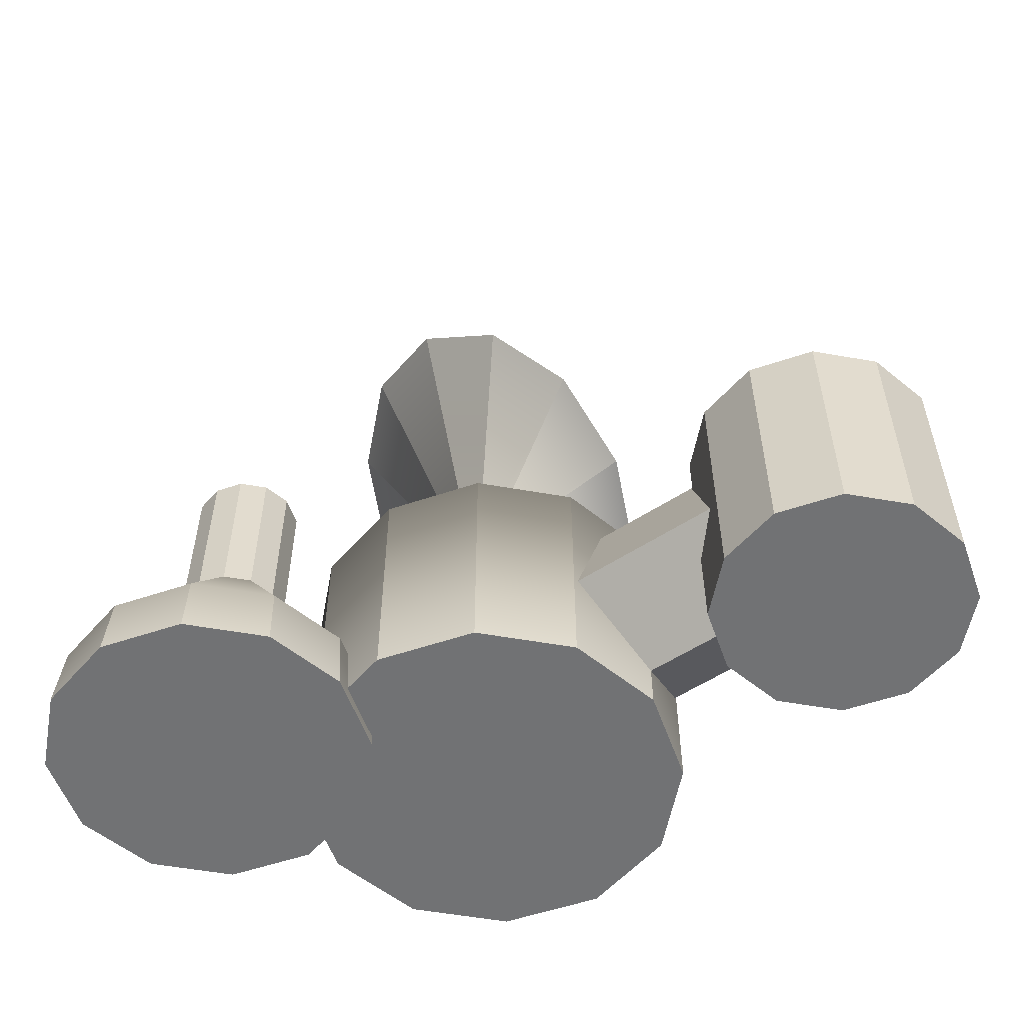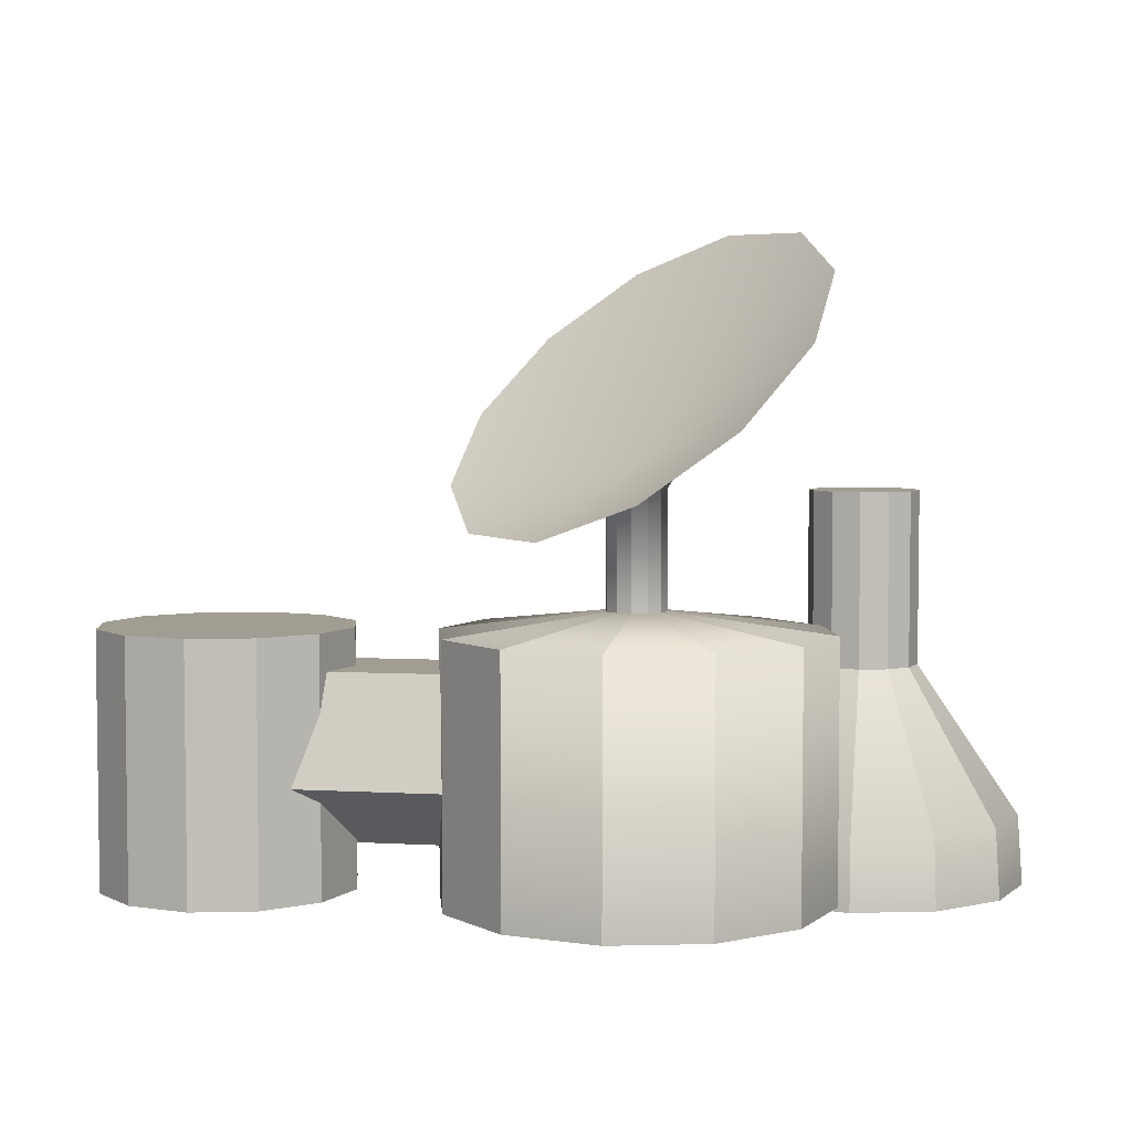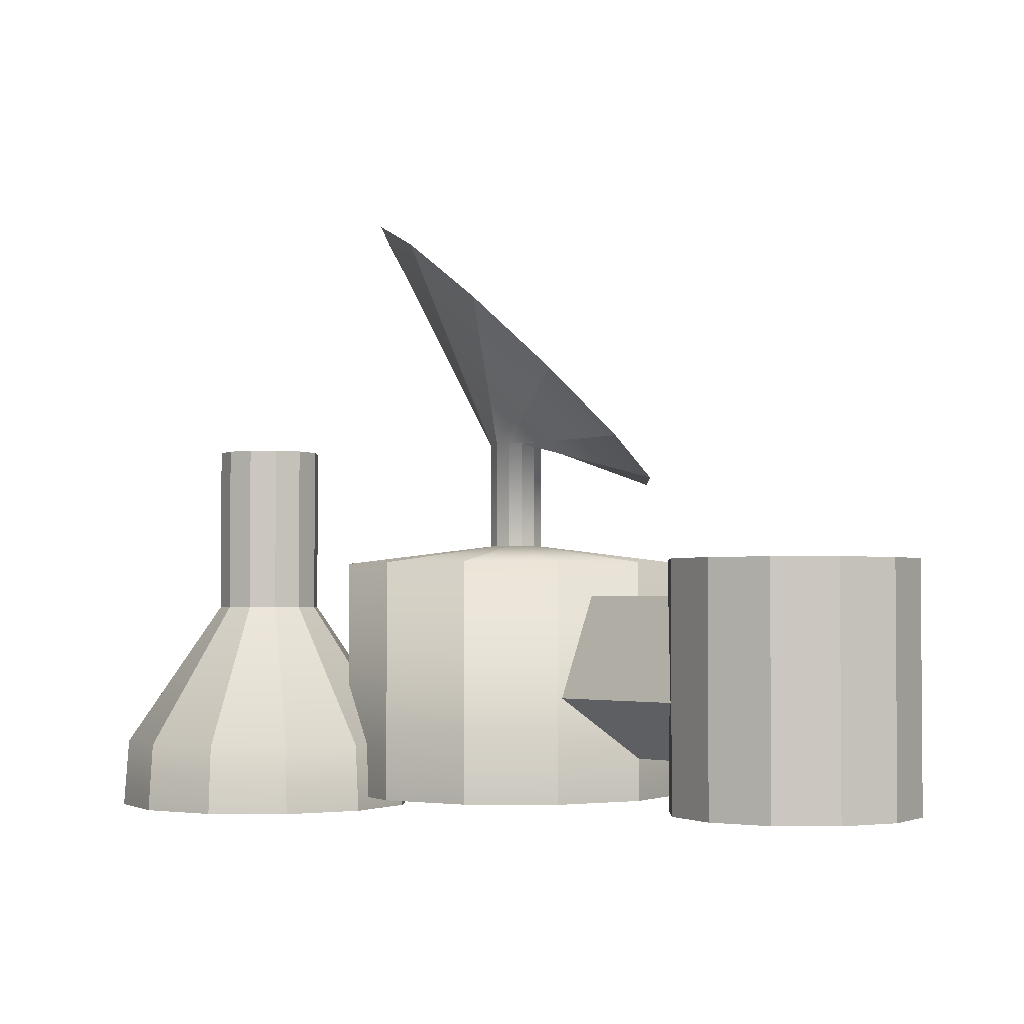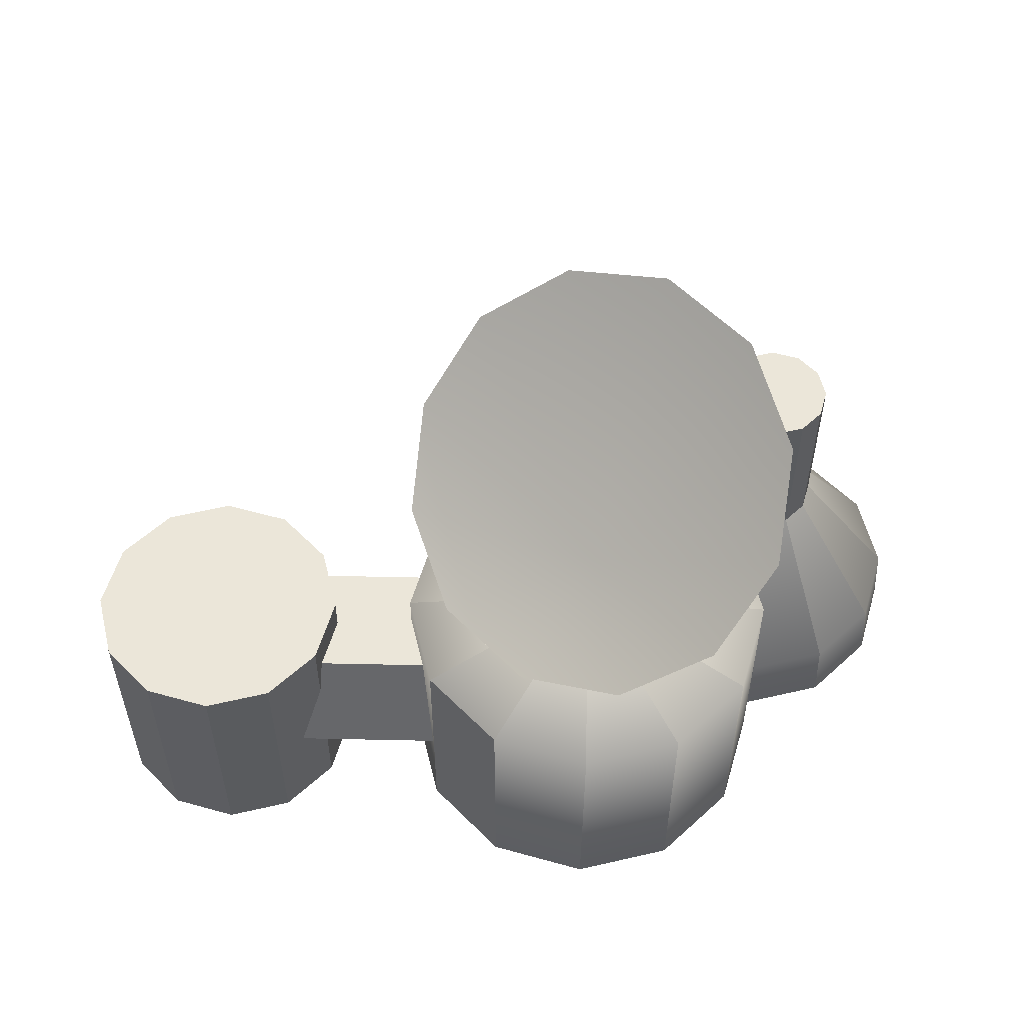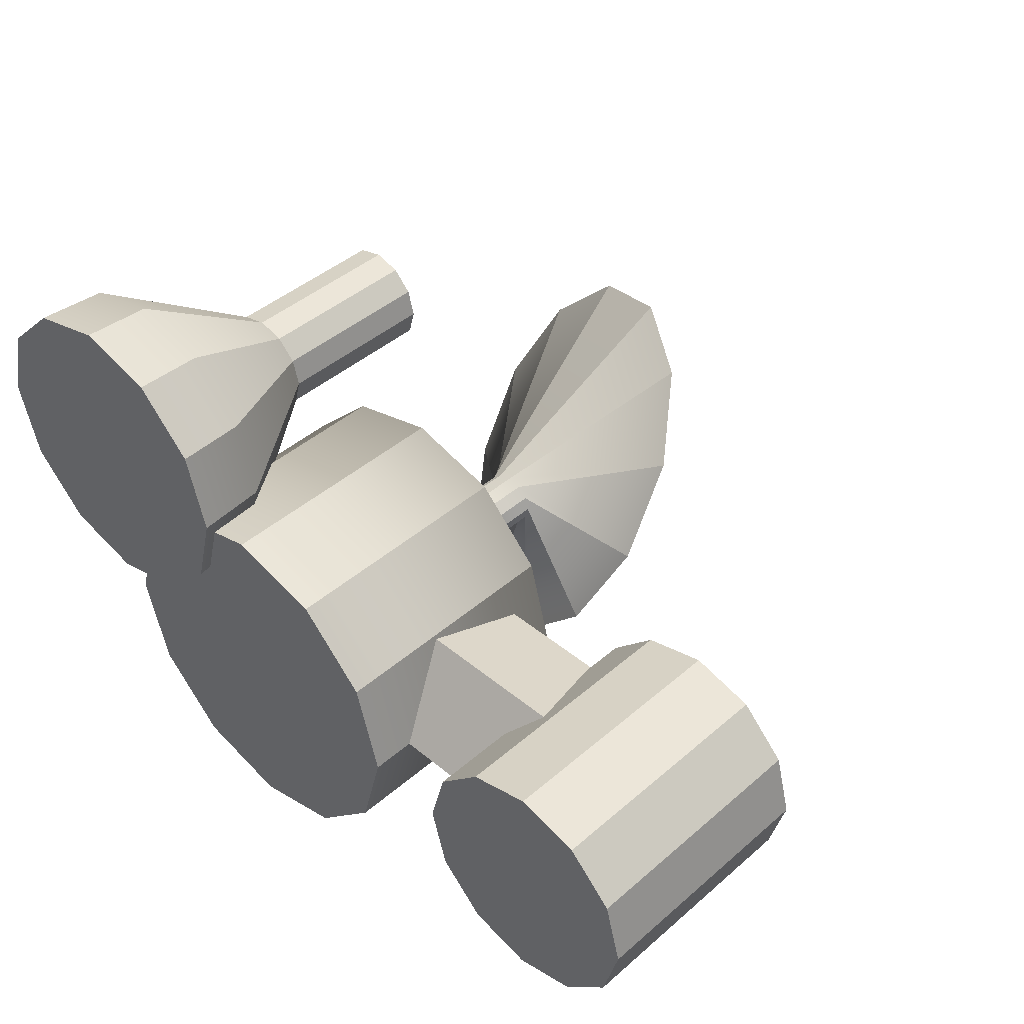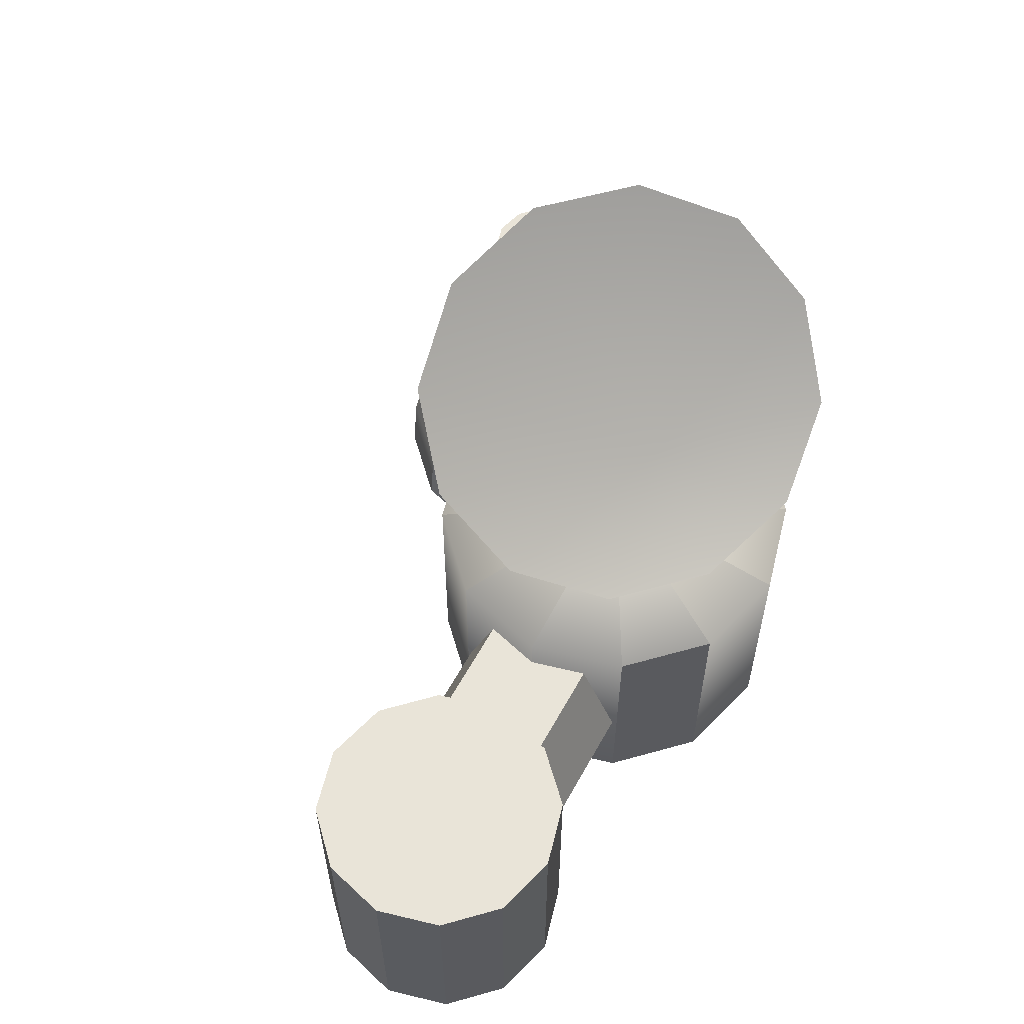
<metadata>
{"format":"obj","ext":"obj","renderer":"f3d","projection":"perspective","resolution":1024,"background":"white","views":[{"elev":-55.5,"azim":34.5,"up":"+Y"},{"elev":4.6,"azim":-169.5,"up":"+Y"},{"elev":-2.5,"azim":46.8,"up":"+Y"},{"elev":55.8,"azim":-178.7,"up":"+Y"},{"elev":43.0,"azim":44.3,"up":"+Z"},{"elev":59.8,"azim":118.9,"up":"+Y"}]}
</metadata>
<code>
g default
v 0.5861 0.4357 -0.3566
v 0.5861 0.855 -0.2204
v 0.5861 0.855 0.2204
v 0.5861 0.4357 0.3566
v 0.5861 0.1766 0
v 1.336 0.4357 -0.3566
v 1.336 0.855 -0.2204
v 1.336 0.855 0.2204
v 1.336 0.4357 0.3566
v 1.336 0.1766 0
v 0.5861 0.5516 0
v 1.336 0.5516 0
v 0.6495 0 -0.375
v 0.375 0 -0.6495
v 0 0 -0.75
v -0.375 0 -0.6495
v -0.6495 0 -0.375
v -0.75 0 0
v -0.6495 0 0.375
v -0.375 0 0.6495
v 0 0 0.75
v 0.375 0 0.6495
v 0.6495 0 0.375
v 0.75 0 0
v 0.6495 1 -0.375
v 0.375 1 -0.6495
v 0 1 -0.75
v -0.375 1 -0.6495
v -0.6495 1 -0.375
v -0.75 1 0
v -0.6495 1 0.375
v -0.375 1 0.6495
v 0 1 0.75
v 0.375 1 0.6495
v 0.6495 1 0.375
v 0.75 1 0
v 0 0 0
v 0.1006 1.08 -0.05809
v 0.05809 1.08 -0.1006
v 0 1.08 -0.1162
v -0.05809 1.08 -0.1006
v -0.1006 1.08 -0.05809
v -0.1162 1.08 0
v -0.1006 1.08 0.05809
v -0.05809 1.08 0.1006
v 0 1.08 0.1162
v 0.05809 1.08 0.1006
v 0.1006 1.08 0.05809
v 0.1162 1.08 0
v 0.1006 1.532 -0.05809
v 0.05809 1.532 -0.1006
v 0 1.532 -0.1162
v -0.05809 1.532 -0.1006
v -0.1006 1.532 -0.05809
v -0.1162 1.532 0
v -0.1006 1.532 0.05809
v -0.05809 1.532 0.1006
v 0 1.532 0.1162
v 0.05809 1.532 0.1006
v 0.1006 1.532 0.05809
v 0.1162 1.532 0
v 0.268 1.366 -0.5628
v -0.1114 1.507 -0.7165
v 0 1.622 -0.1658
v -0.4609 1.76 -0.6783
v -0.6869 2.056 -0.4584
v -0.7289 2.317 -0.1156
v -0.5755 2.473 0.2582
v -0.268 2.481 0.5627
v 0.1114 2.34 0.7165
v 0.4609 2.088 0.6783
v 0.6869 1.791 0.4584
v 0.7289 1.53 0.1156
v 0.5755 1.374 -0.2582
v 2 0 -0.269
v 1.817 0 -0.452
v 1.567 0 -0.519
v 1.317 0 -0.452
v 1.134 0 -0.269
v 1.067 0 -0.019
v 1.134 0 0.231
v 1.317 0 0.414
v 1.567 0 0.481
v 1.817 0 0.414
v 2 0 0.231
v 2.067 0 -0.019
v 2 1 -0.269
v 1.817 1 -0.452
v 1.567 1 -0.519
v 1.317 1 -0.452
v 1.134 1 -0.269
v 1.067 1 -0.019
v 1.134 1 0.231
v 1.317 1 0.414
v 1.567 1 0.481
v 1.817 1 0.414
v 2 1 0.231
v 2.067 1 -0.019
v 1.567 0 -0.019
v 1.567 1 -0.019
v -0.2352 -0.05225 0.4611
v -0.4669 -0.05225 0.2293
v -0.7835 -0.05225 0.1445
v -1.1 -0.05225 0.2293
v -1.332 -0.05225 0.4611
v -1.417 -0.05225 0.7777
v -1.332 -0.05225 1.094
v -1.1 -0.05225 1.326
v -0.7835 -0.05225 1.411
v -0.4669 -0.05225 1.326
v -0.2352 -0.05225 1.094
v -0.1503 -0.05225 0.7777
v -0.2522 0.2246 0.4709
v -0.4768 0.2246 0.2463
v -0.7835 0.2246 0.1641
v -1.09 0.2246 0.2463
v -1.315 0.2246 0.4709
v -1.397 0.2246 0.7777
v -1.315 0.2246 1.084
v -1.09 0.2246 1.309
v -0.7835 0.2246 1.391
v -0.4768 0.2246 1.309
v -0.2522 0.2246 1.084
v -0.17 0.2246 0.7777
v -0.7835 -0.05225 0.7777
v -0.5964 0.8106 0.6696
v -0.6755 0.8106 0.5905
v -0.7835 0.8106 0.5616
v -0.8916 0.8106 0.5905
v -0.9707 0.8106 0.6696
v -0.9996 0.8106 0.7777
v -0.9707 0.8106 0.8857
v -0.8916 0.8106 0.9648
v -0.7835 0.8106 0.9937
v -0.6755 0.8106 0.9648
v -0.5964 0.8106 0.8857
v -0.5675 0.8106 0.7777
v -0.5964 1.497 0.6696
v -0.6755 1.497 0.5905
v -0.7835 1.497 0.7777
v -0.7835 1.497 0.5616
v -0.8916 1.497 0.5905
v -0.9707 1.497 0.6696
v -0.9996 1.497 0.7777
v -0.9707 1.497 0.8857
v -0.8916 1.497 0.9648
v -0.7835 1.497 0.9937
v -0.6755 1.497 0.9648
v -0.5964 1.497 0.8857
v -0.5675 1.497 0.7777
g polySurface39
f 1 2 7 6
f 2 3 8 7
f 3 4 9 8
f 4 5 10 9
f 5 1 6 10
f 2 1 11
f 3 2 11
f 4 3 11
f 5 4 11
f 1 5 11
f 6 7 12
f 7 8 12
f 8 9 12
f 9 10 12
f 10 6 12
f 13 14 26 25
f 14 15 27 26
f 15 16 28 27
f 16 17 29 28
f 17 18 30 29
f 18 19 31 30
f 19 20 32 31
f 20 21 33 32
f 21 22 34 33
f 22 23 35 34
f 23 24 36 35
f 24 13 25 36
f 14 13 37
f 15 14 37
f 16 15 37
f 17 16 37
f 18 17 37
f 19 18 37
f 20 19 37
f 21 20 37
f 22 21 37
f 23 22 37
f 24 23 37
f 13 24 37
f 62 63 64
f 63 65 64
f 65 66 64
f 66 67 64
f 67 68 64
f 68 69 64
f 69 70 64
f 70 71 64
f 71 72 64
f 72 73 64
f 73 74 64
f 74 62 64
f 25 26 39 38
f 26 27 40 39
f 27 28 41 40
f 28 29 42 41
f 29 30 43 42
f 30 31 44 43
f 31 32 45 44
f 32 33 46 45
f 33 34 47 46
f 34 35 48 47
f 35 36 49 48
f 36 25 38 49
f 38 39 51 50
f 39 40 52 51
f 40 41 53 52
f 41 42 54 53
f 42 43 55 54
f 43 44 56 55
f 44 45 57 56
f 45 46 58 57
f 46 47 59 58
f 47 48 60 59
f 48 49 61 60
f 49 38 50 61
f 50 51 63 62
f 51 52 65 63
f 52 53 66 65
f 53 54 67 66
f 54 55 68 67
f 55 56 69 68
f 56 57 70 69
f 57 58 71 70
f 58 59 72 71
f 59 60 73 72
f 60 61 74 73
f 61 50 62 74
f 75 76 88 87
f 76 77 89 88
f 77 78 90 89
f 78 79 91 90
f 79 80 92 91
f 80 81 93 92
f 81 82 94 93
f 82 83 95 94
f 83 84 96 95
f 84 85 97 96
f 85 86 98 97
f 86 75 87 98
f 76 75 99
f 77 76 99
f 78 77 99
f 79 78 99
f 80 79 99
f 81 80 99
f 82 81 99
f 83 82 99
f 84 83 99
f 85 84 99
f 86 85 99
f 75 86 99
f 87 88 100
f 88 89 100
f 89 90 100
f 90 91 100
f 91 92 100
f 92 93 100
f 93 94 100
f 94 95 100
f 95 96 100
f 96 97 100
f 97 98 100
f 98 87 100
f 101 102 114 113
f 102 103 115 114
f 103 104 116 115
f 104 105 117 116
f 105 106 118 117
f 106 107 119 118
f 107 108 120 119
f 108 109 121 120
f 109 110 122 121
f 110 111 123 122
f 111 112 124 123
f 112 101 113 124
f 102 101 125
f 103 102 125
f 104 103 125
f 105 104 125
f 106 105 125
f 107 106 125
f 108 107 125
f 109 108 125
f 110 109 125
f 111 110 125
f 112 111 125
f 101 112 125
f 138 139 140
f 139 141 140
f 141 142 140
f 142 143 140
f 143 144 140
f 144 145 140
f 145 146 140
f 146 147 140
f 147 148 140
f 148 149 140
f 149 150 140
f 150 138 140
f 113 114 127 126
f 114 115 128 127
f 115 116 129 128
f 116 117 130 129
f 117 118 131 130
f 118 119 132 131
f 119 120 133 132
f 120 121 134 133
f 121 122 135 134
f 122 123 136 135
f 123 124 137 136
f 124 113 126 137
f 126 127 139 138
f 127 128 141 139
f 128 129 142 141
f 129 130 143 142
f 130 131 144 143
f 131 132 145 144
f 132 133 146 145
f 133 134 147 146
f 134 135 148 147
f 135 136 149 148
f 136 137 150 149
f 137 126 138 150

</code>
